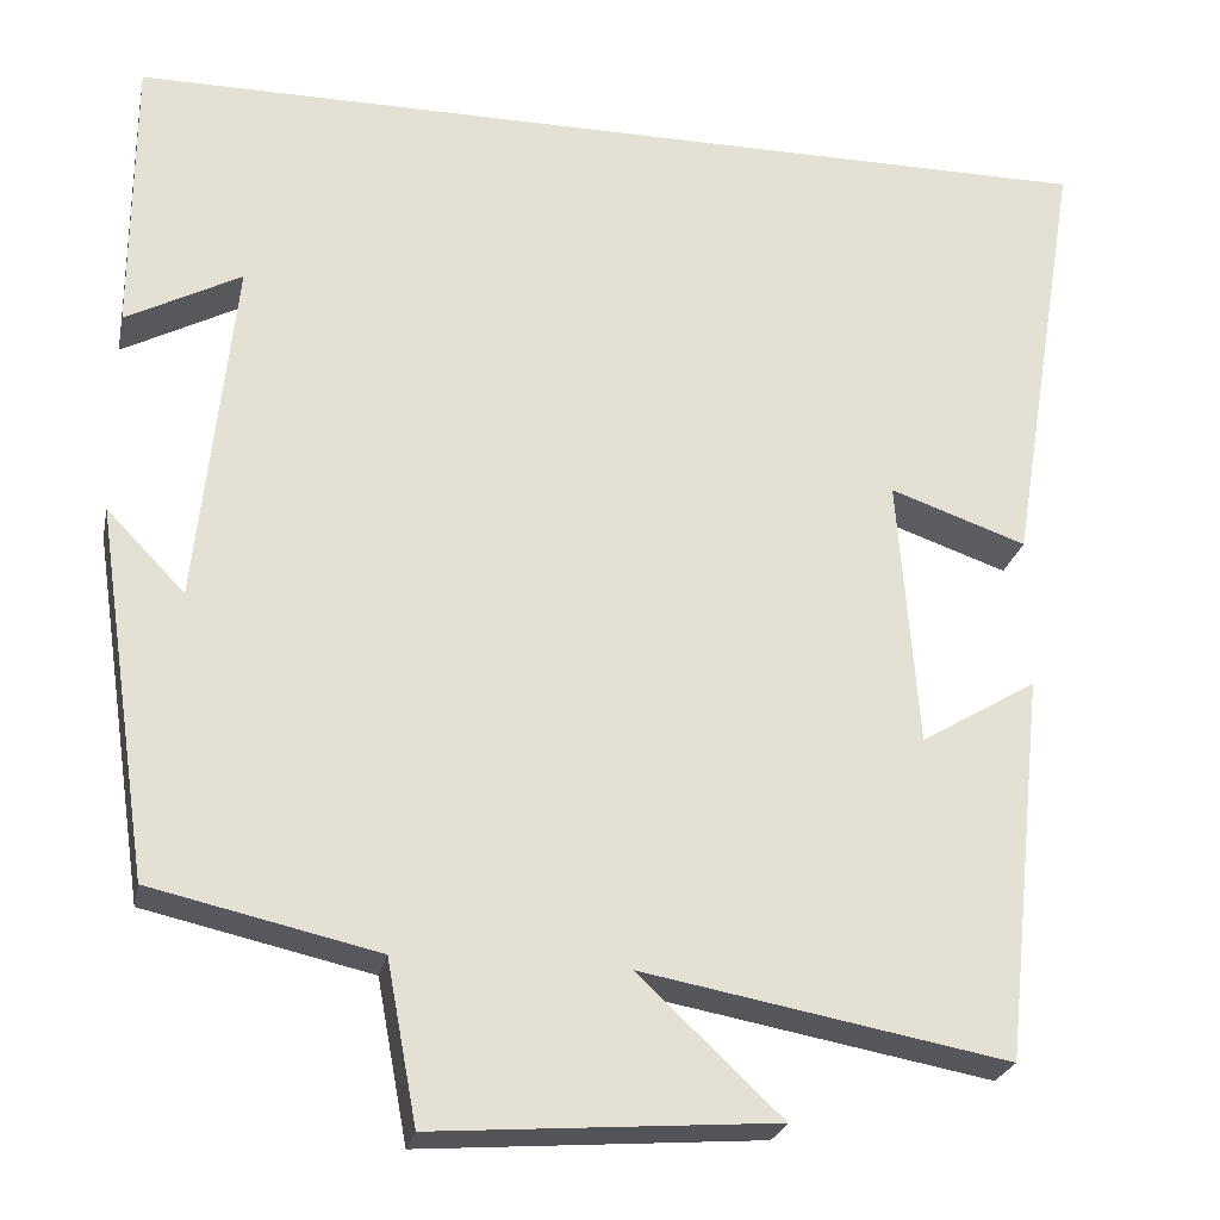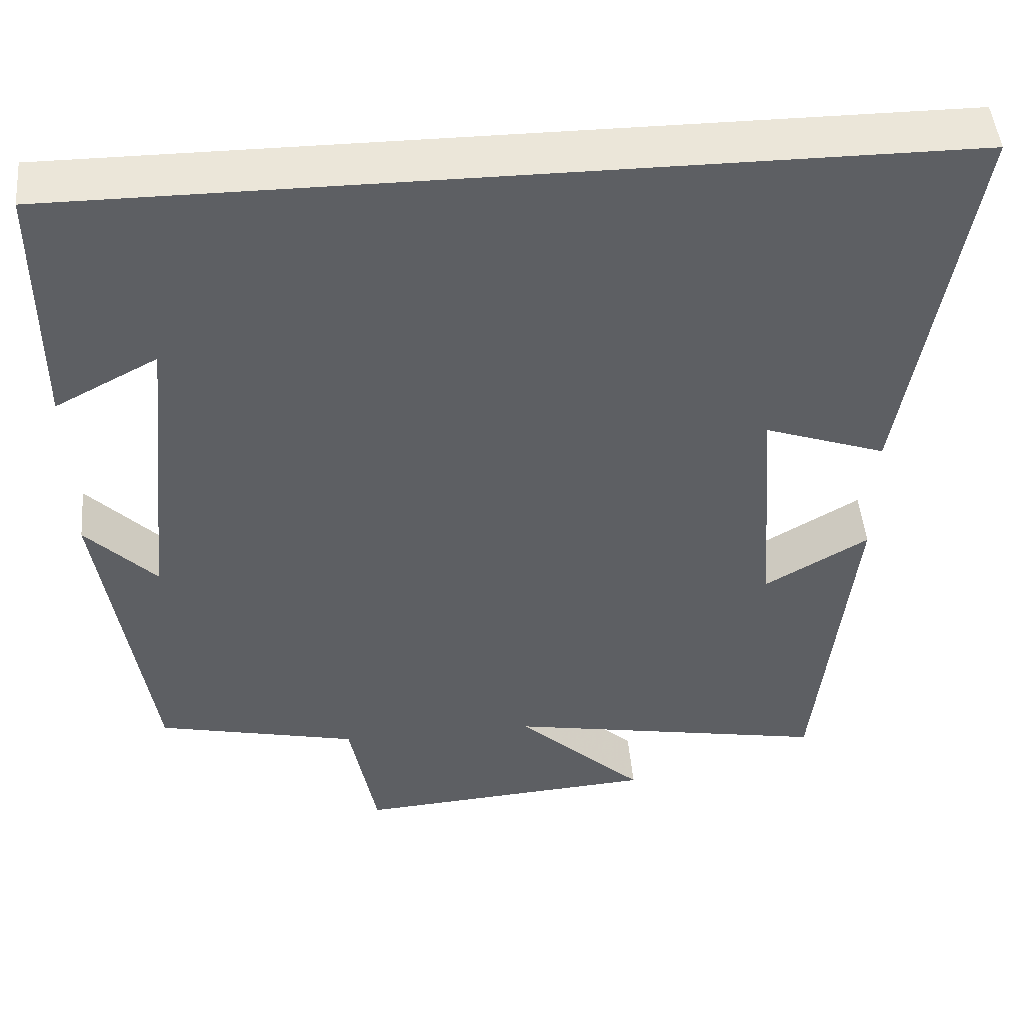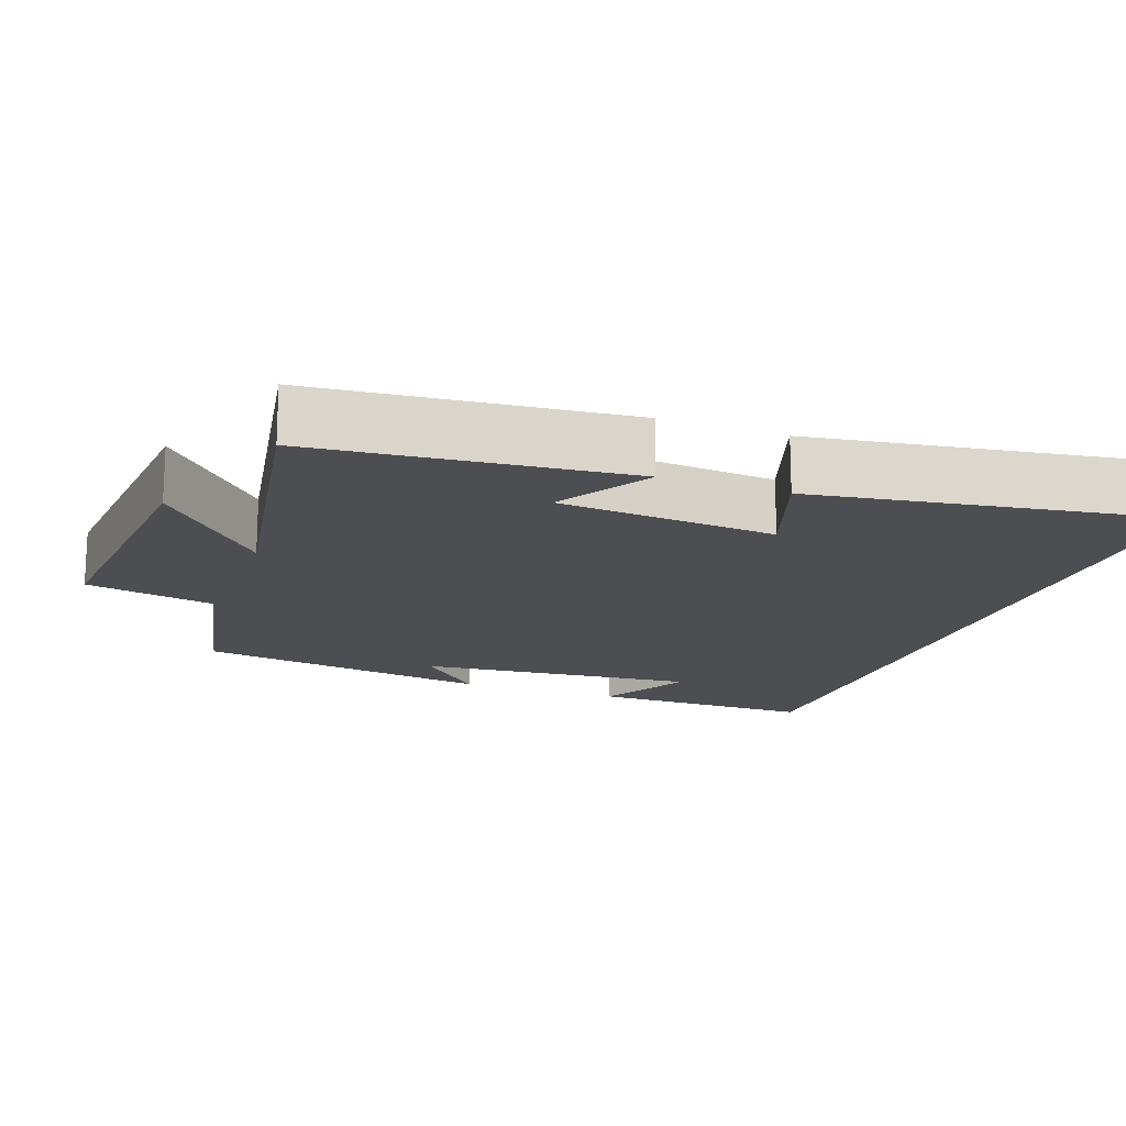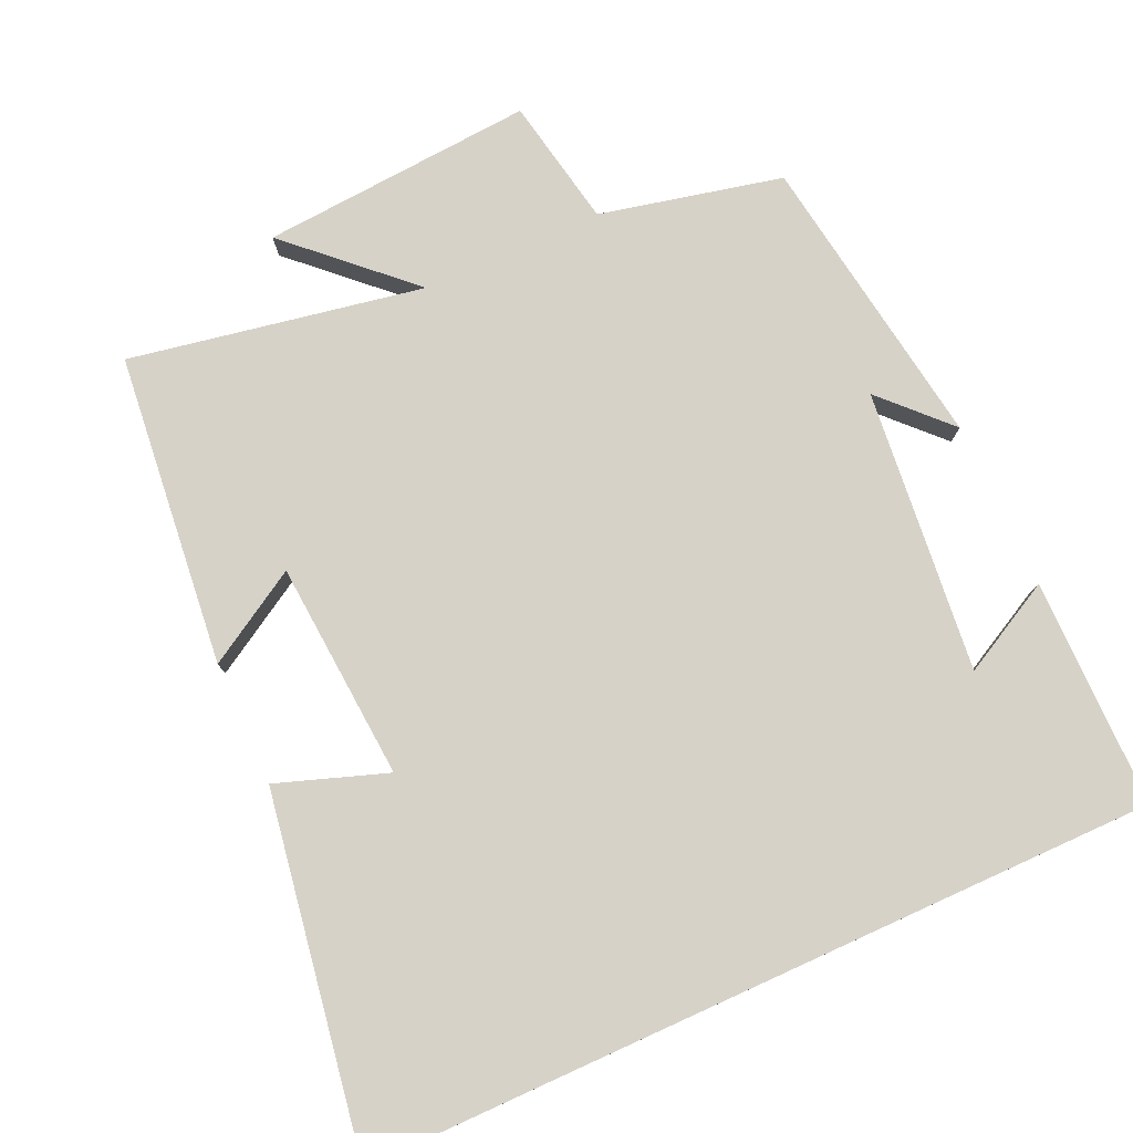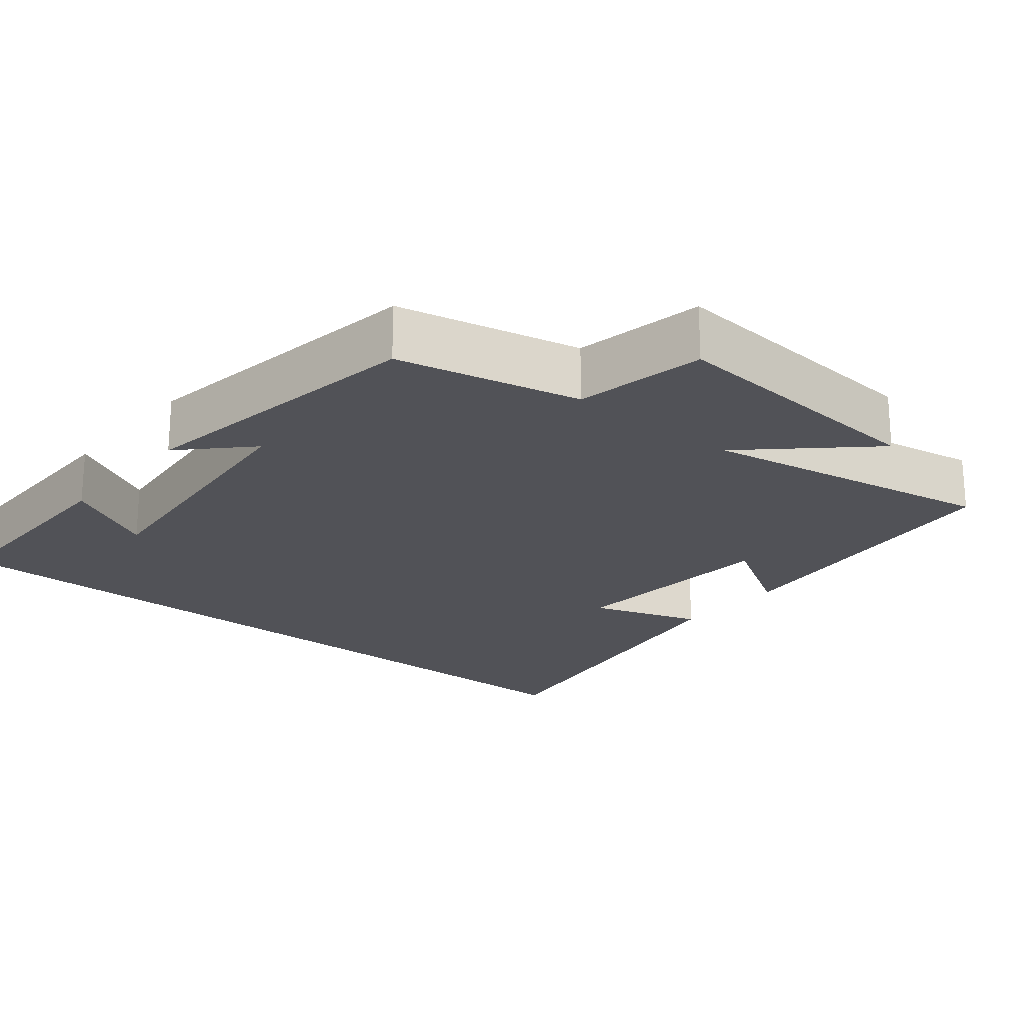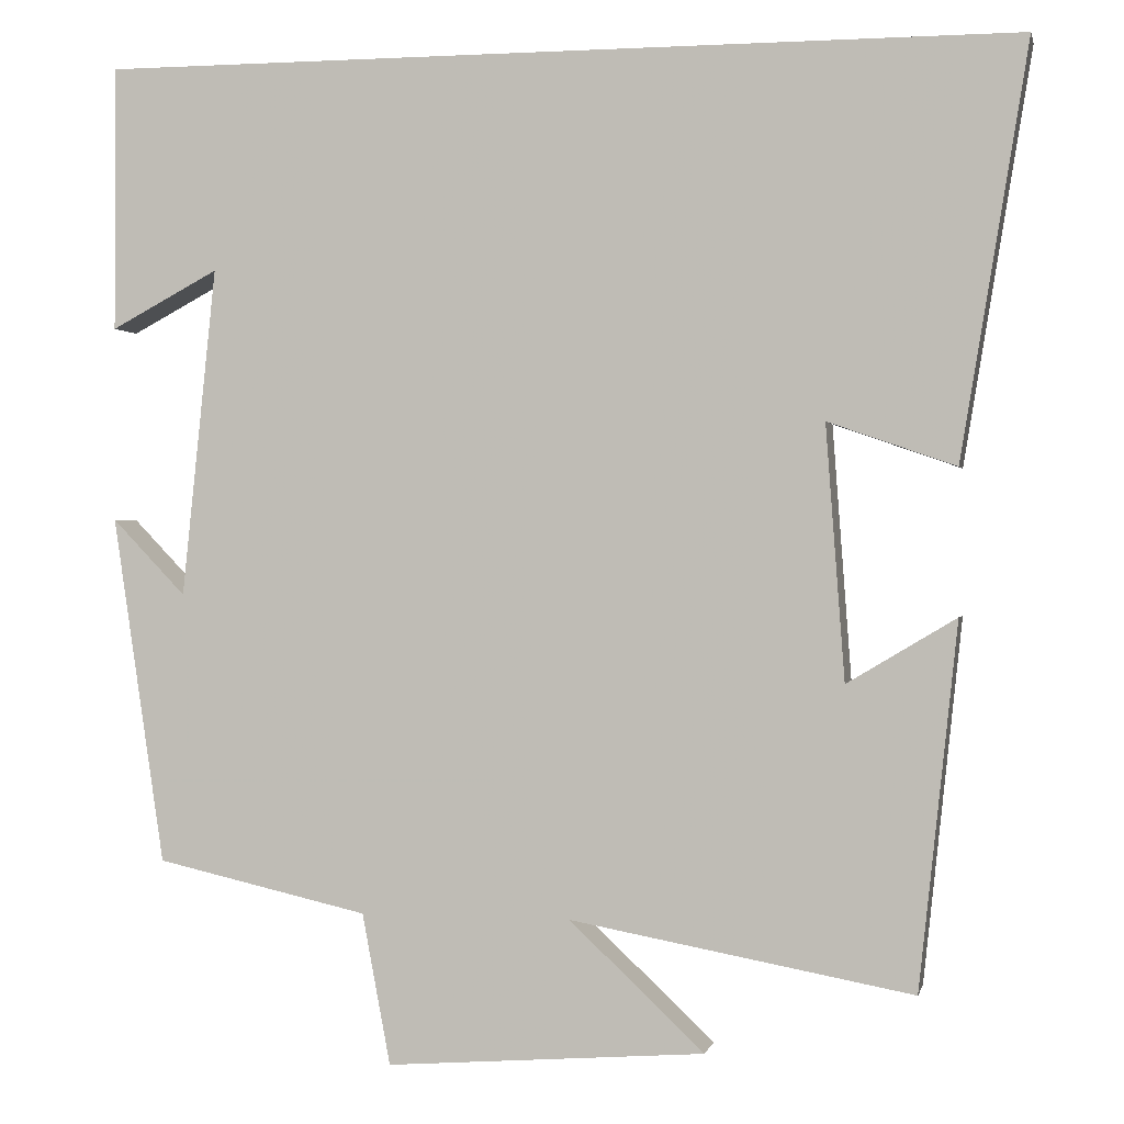
<metadata>
{"format":"obj","ext":"obj","renderer":"f3d","projection":"perspective","resolution":1024,"background":"white","views":[{"elev":-24.7,"azim":168.4,"up":"+Z"},{"elev":48.2,"azim":174.9,"up":"+Z"},{"elev":-16.7,"azim":-110.5,"up":"+Y"},{"elev":77.9,"azim":-24.4,"up":"+Y"},{"elev":-21.6,"azim":140.3,"up":"+Y"},{"elev":0.3,"azim":-167.7,"up":"+Z"}]}
</metadata>
<code>
v -0.455 0.07 -0.573
v -0.5 0.07 -0.149
v -0.373 0.07 -0.225
v -0.351 0.07 0.071
v -0.5 0.07 0.019
v -0.579 0.07 0.5
v 0.499 0.07 0.5
v 0.5 0.07 0.19
v 0.374 0.07 0.257
v 0.414 0.07 -0.127
v 0.5 0.07 -0.038
v 0.44 0.07 -0.444
v 0.192 0.07 -0.5
v 0.159 0.07 -0.676
v -0.213 0.07 -0.648
v -0.056 0.07 -0.5
v -0.455 0 -0.573
v -0.5 0 -0.149
v -0.373 0 -0.225
v -0.351 0 0.071
v -0.5 0 0.019
v -0.579 0 0.5
v 0.499 0 0.5
v 0.5 0 0.19
v 0.374 0 0.257
v 0.414 0 -0.127
v 0.5 0 -0.038
v 0.44 0 -0.444
v 0.192 0 -0.5
v 0.159 0 -0.676
v -0.213 0 -0.648
v -0.056 0 -0.5
f 13 14 15 16
f 12 13 16
f 10 11 12
f 9 10 12 16
f 7 8 9
f 4 5 6 7
f 3 4 7 9
f 16 1 2 3
f 3 9 16
f 32 31 30 29
f 32 29 28
f 28 27 26
f 32 28 26 25
f 25 24 23
f 23 22 21 20
f 25 23 20 19
f 19 18 17 32
f 32 25 19
f 1 17 18 2
f 2 18 19 3
f 3 19 20 4
f 4 20 21 5
f 5 21 22 6
f 6 22 23 7
f 7 23 24 8
f 8 24 25 9
f 9 25 26 10
f 10 26 27 11
f 11 27 28 12
f 12 28 29 13
f 13 29 30 14
f 14 30 31 15
f 15 31 32 16
f 16 32 17 1

</code>
